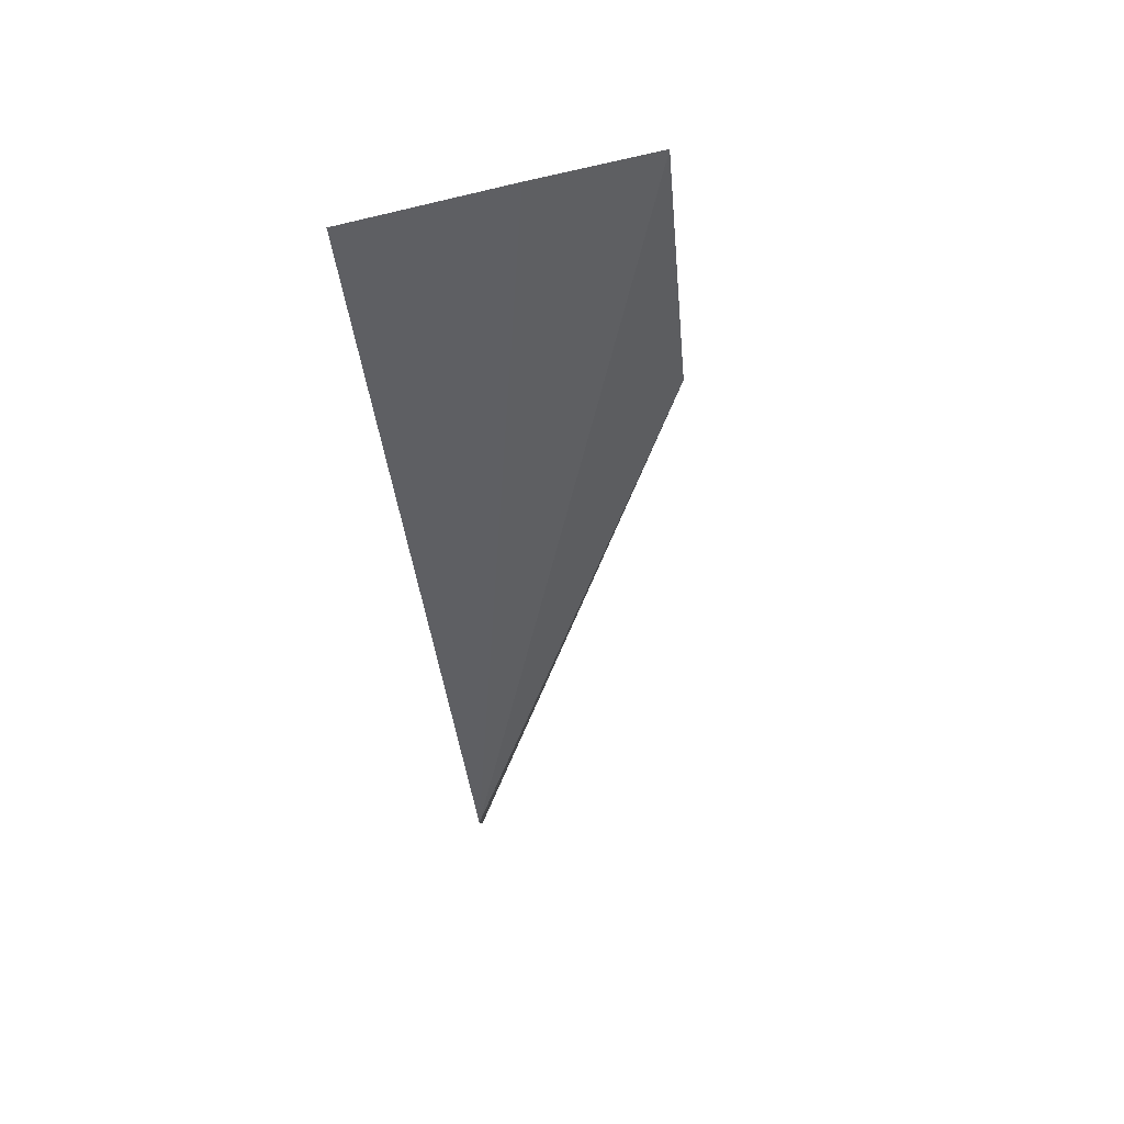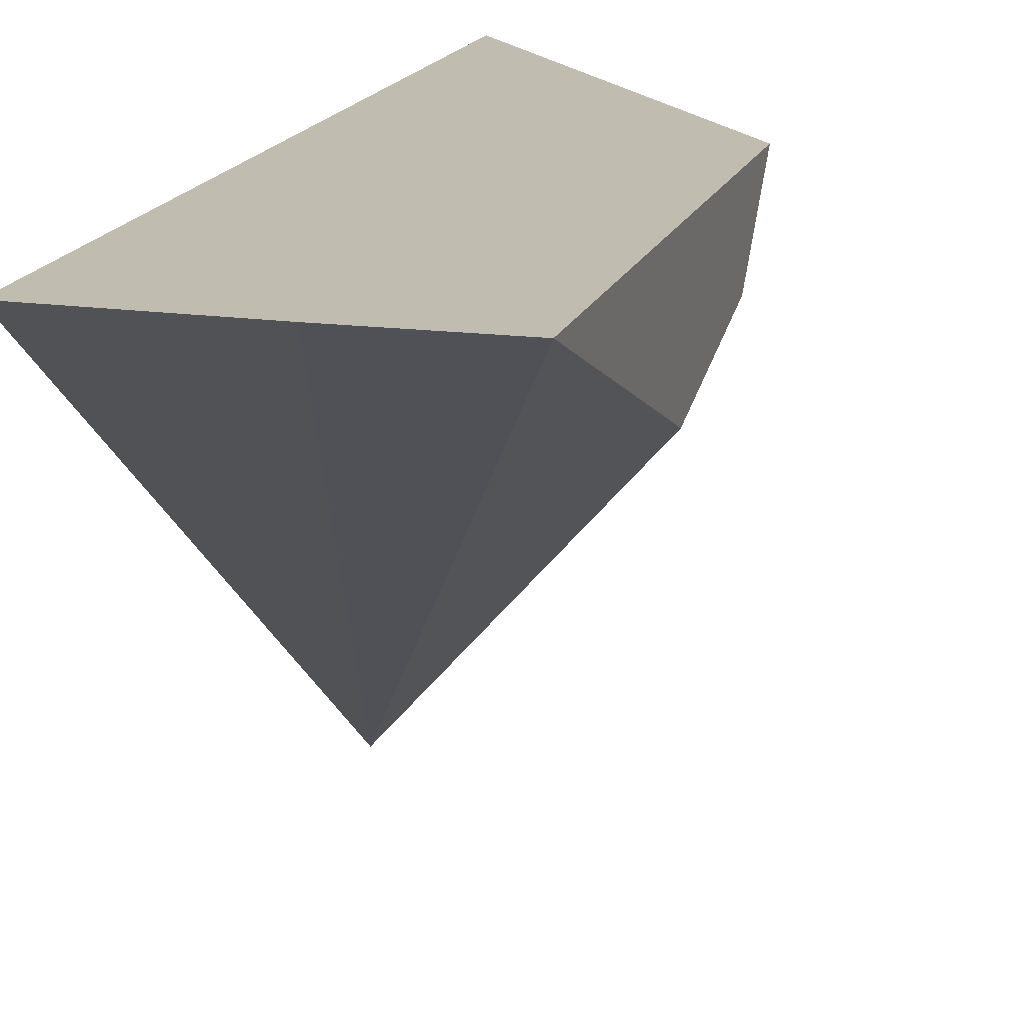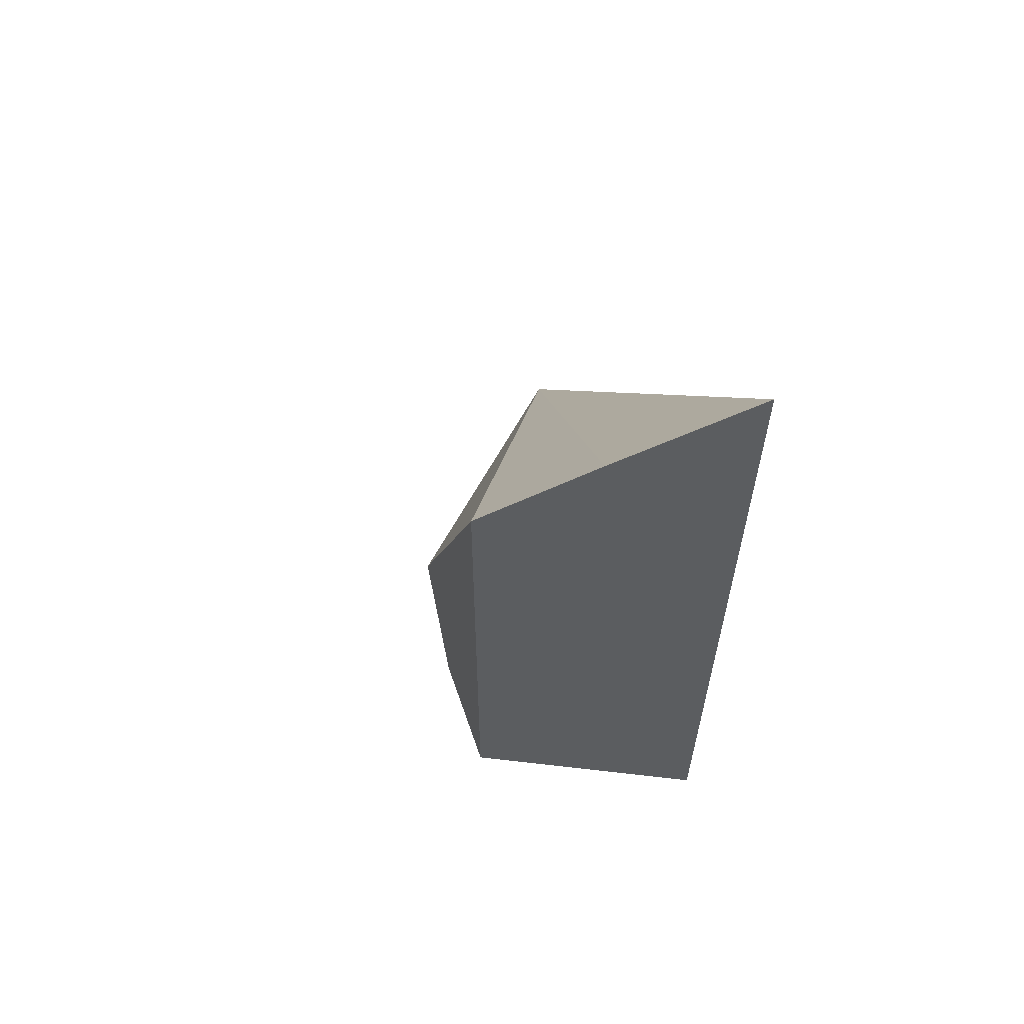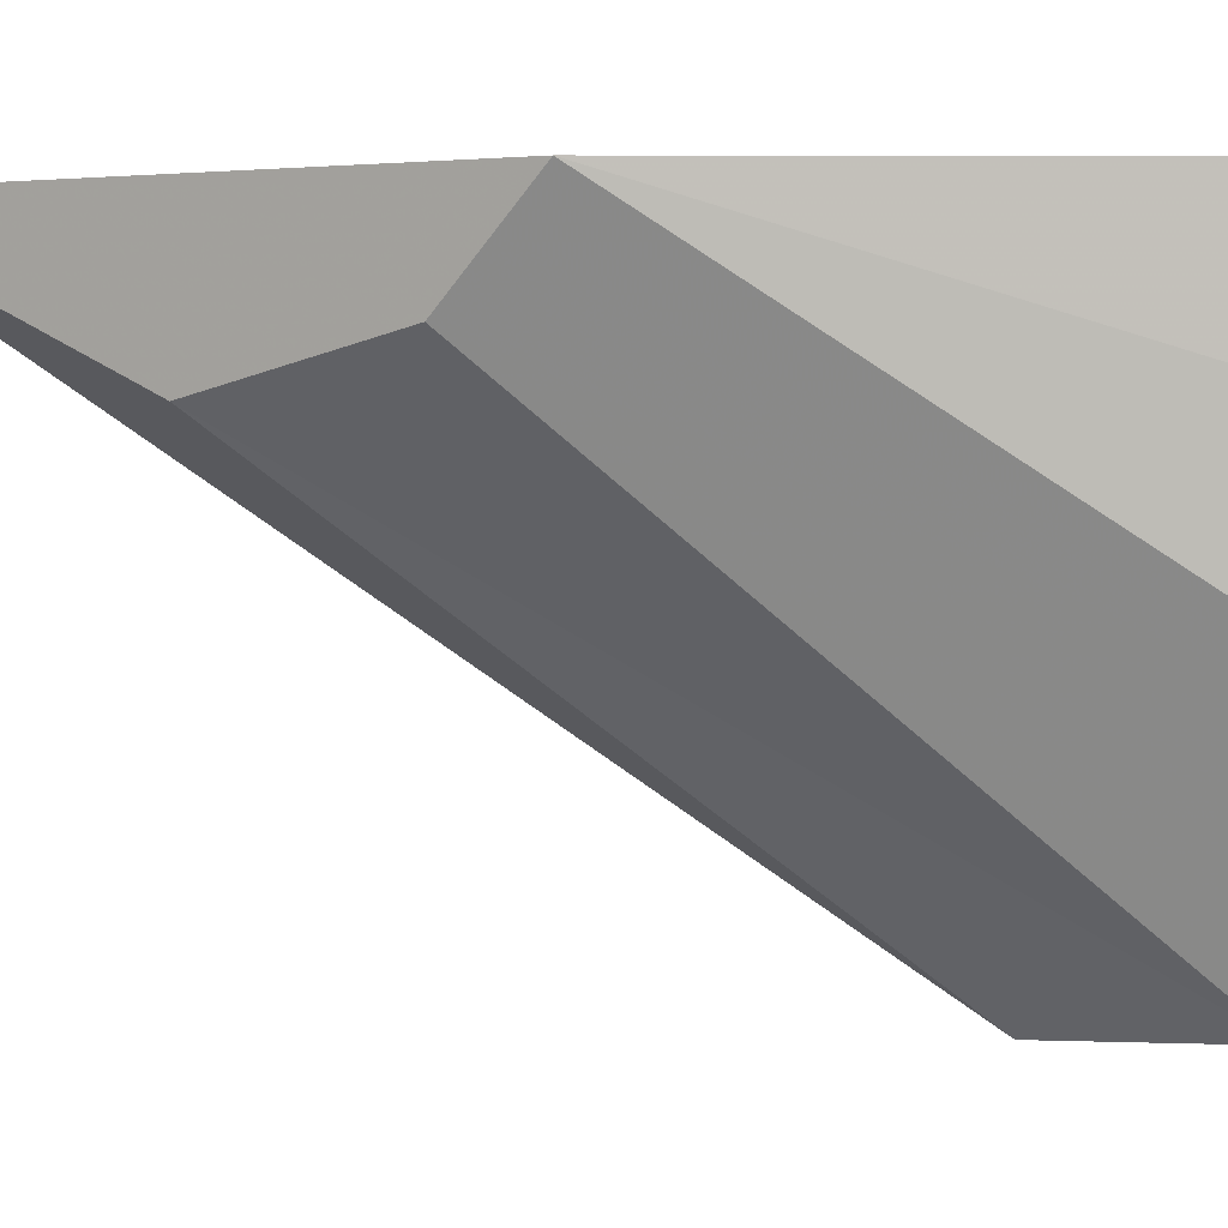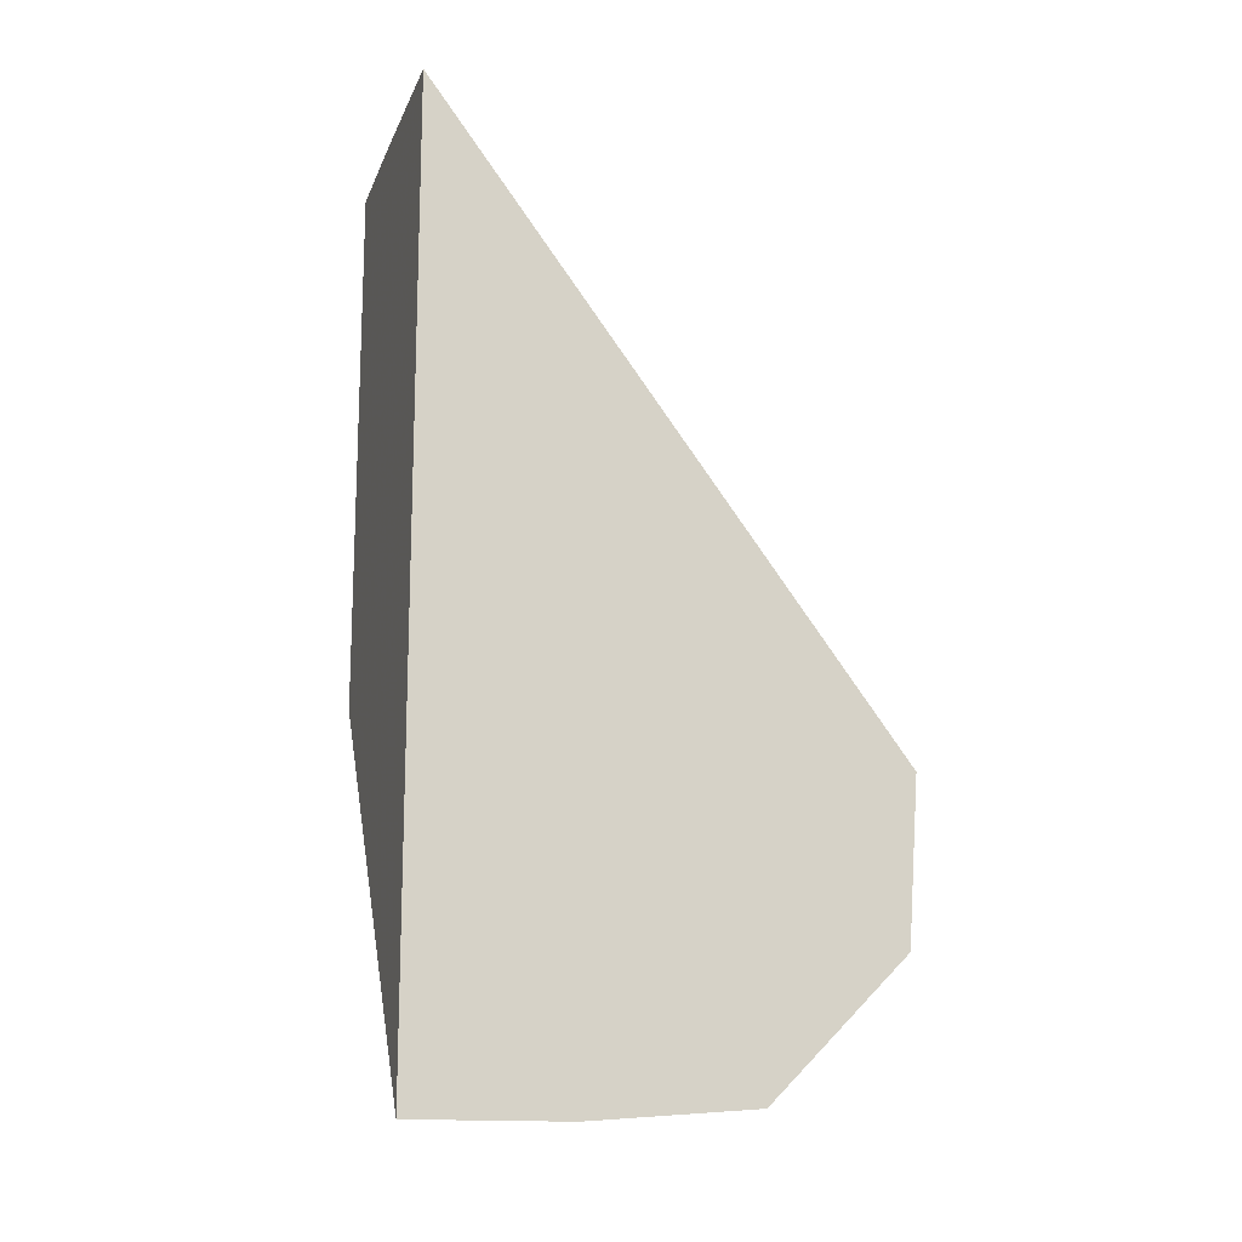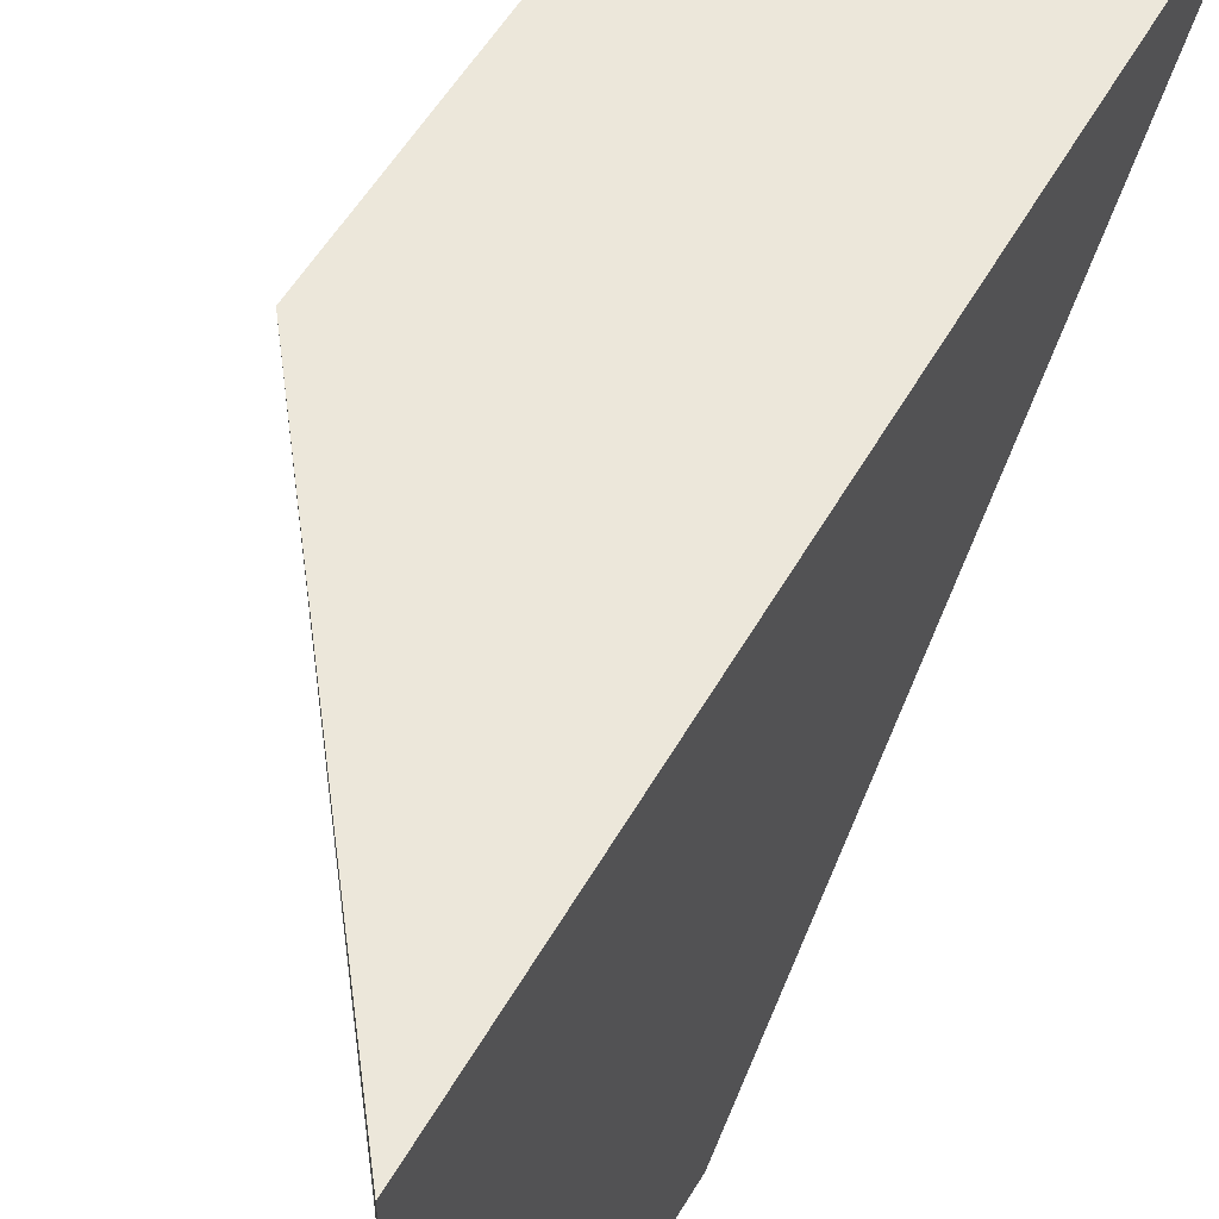
<metadata>
{"format":"obj","ext":"obj","renderer":"f3d","projection":"perspective","resolution":1024,"background":"white","views":[{"elev":78.5,"azim":166.7,"up":"+Y"},{"elev":16.5,"azim":-164.8,"up":"+Z"},{"elev":60.7,"azim":-25.3,"up":"+Y"},{"elev":2.8,"azim":-54.4,"up":"+Z"},{"elev":-15.2,"azim":73.5,"up":"+Y"},{"elev":52.8,"azim":28.8,"up":"+Z"}]}
</metadata>
<code>
v 0.122 0.003259 0.3701
v 0.04622 0.1057 0.3701
v 0.122 0.003259 0.3313
v 0.122 0.2424 0.3701
v 0.04622 0.1261 0.3497
v 0.122 0.00653 0.2893
v 0.04622 0.2437 0.3701
v 0.07887 0.2437 0.3701
v 0.122 0.08243 0.2516
v 0.122 0.04122 0.2546
v 0.04622 0.1698 0.3397
f 2 11 5
f 9 10 11
f 7 8 9
f 7 9 11
f 5 11 10
f 5 10 6
f 4 9 8
f 2 6 3
f 2 7 11
f 1 7 2
f 2 5 6
f 1 3 6
f 1 6 10
f 1 10 9
f 1 2 3
f 1 4 8
f 1 8 7
f 1 9 4

</code>
